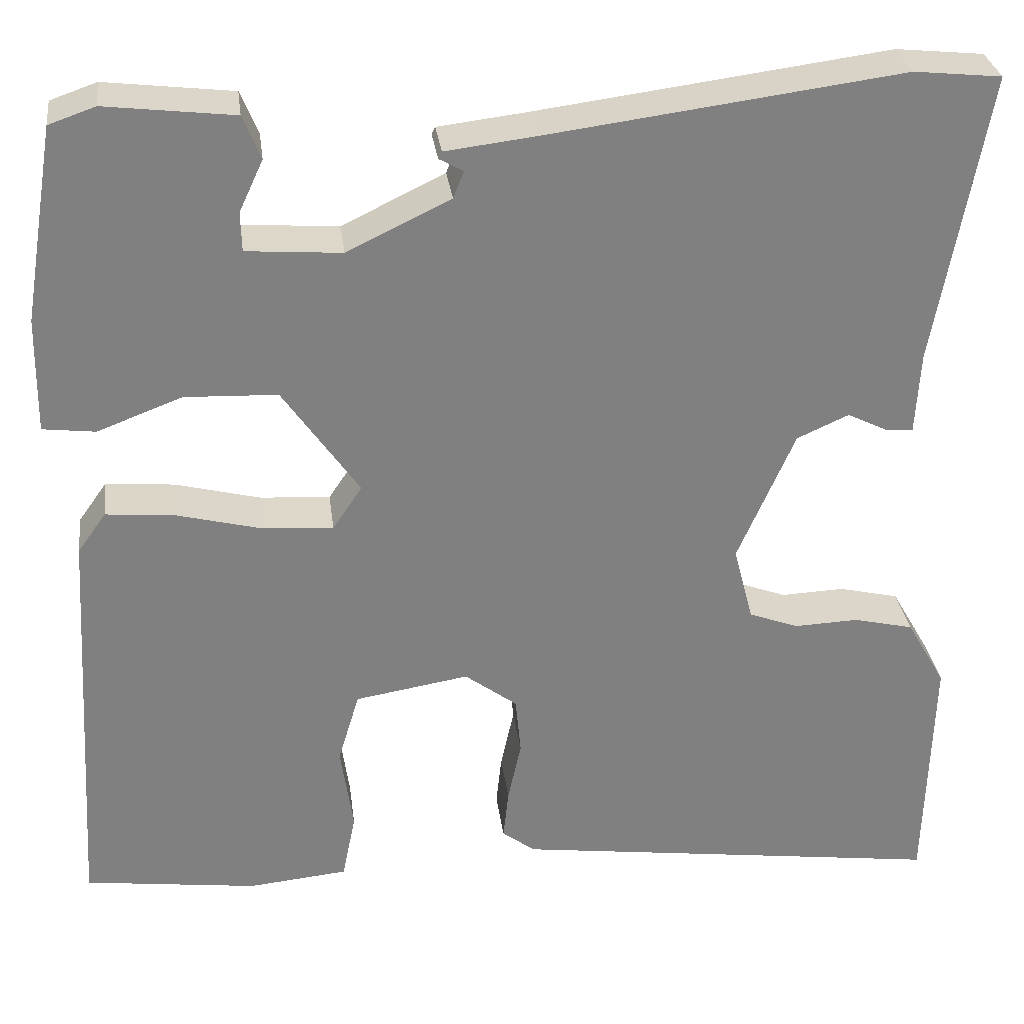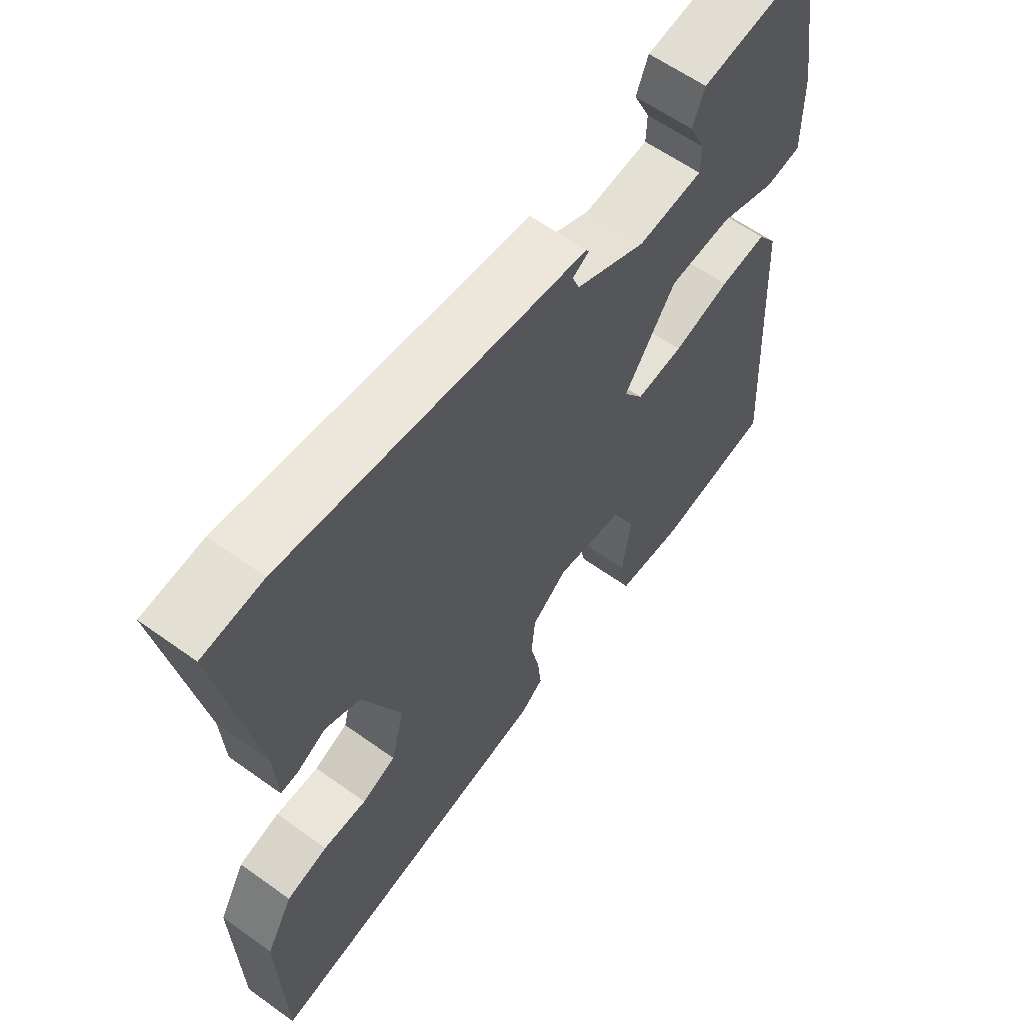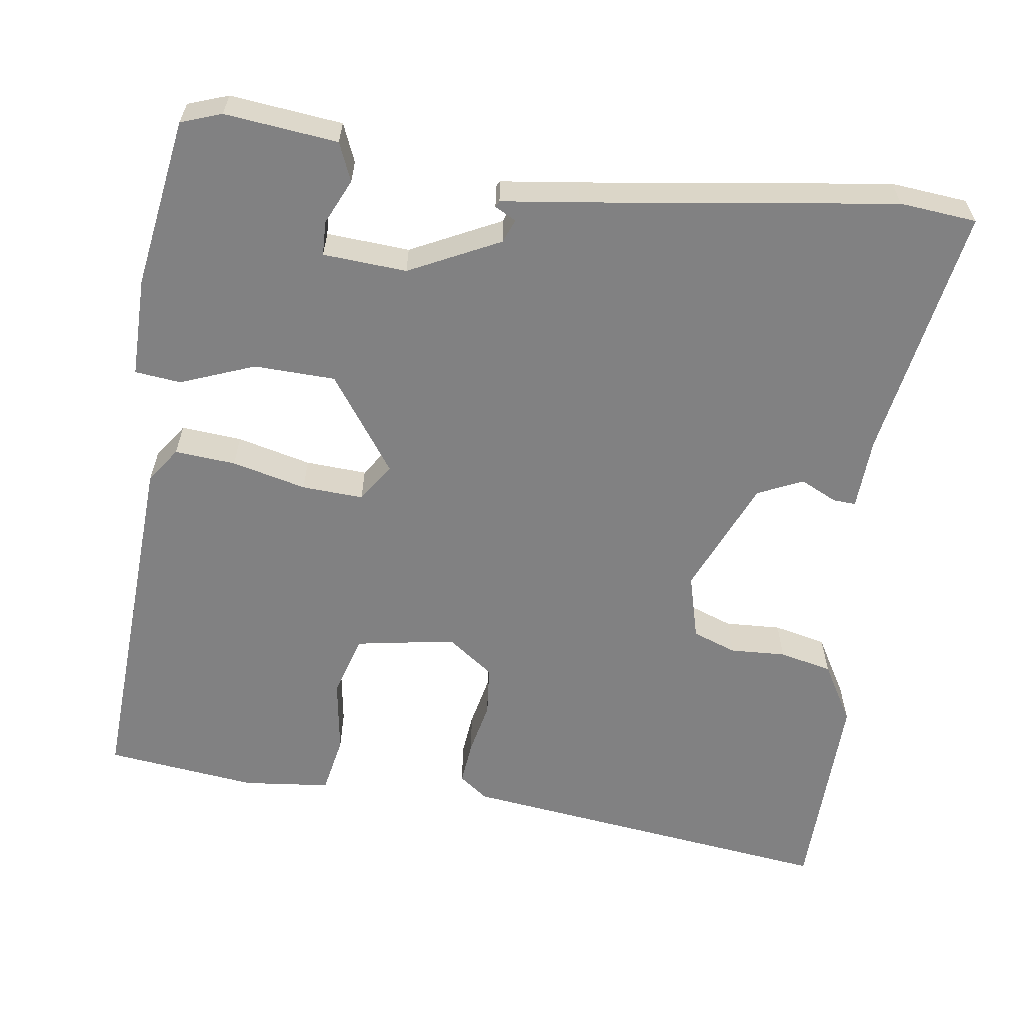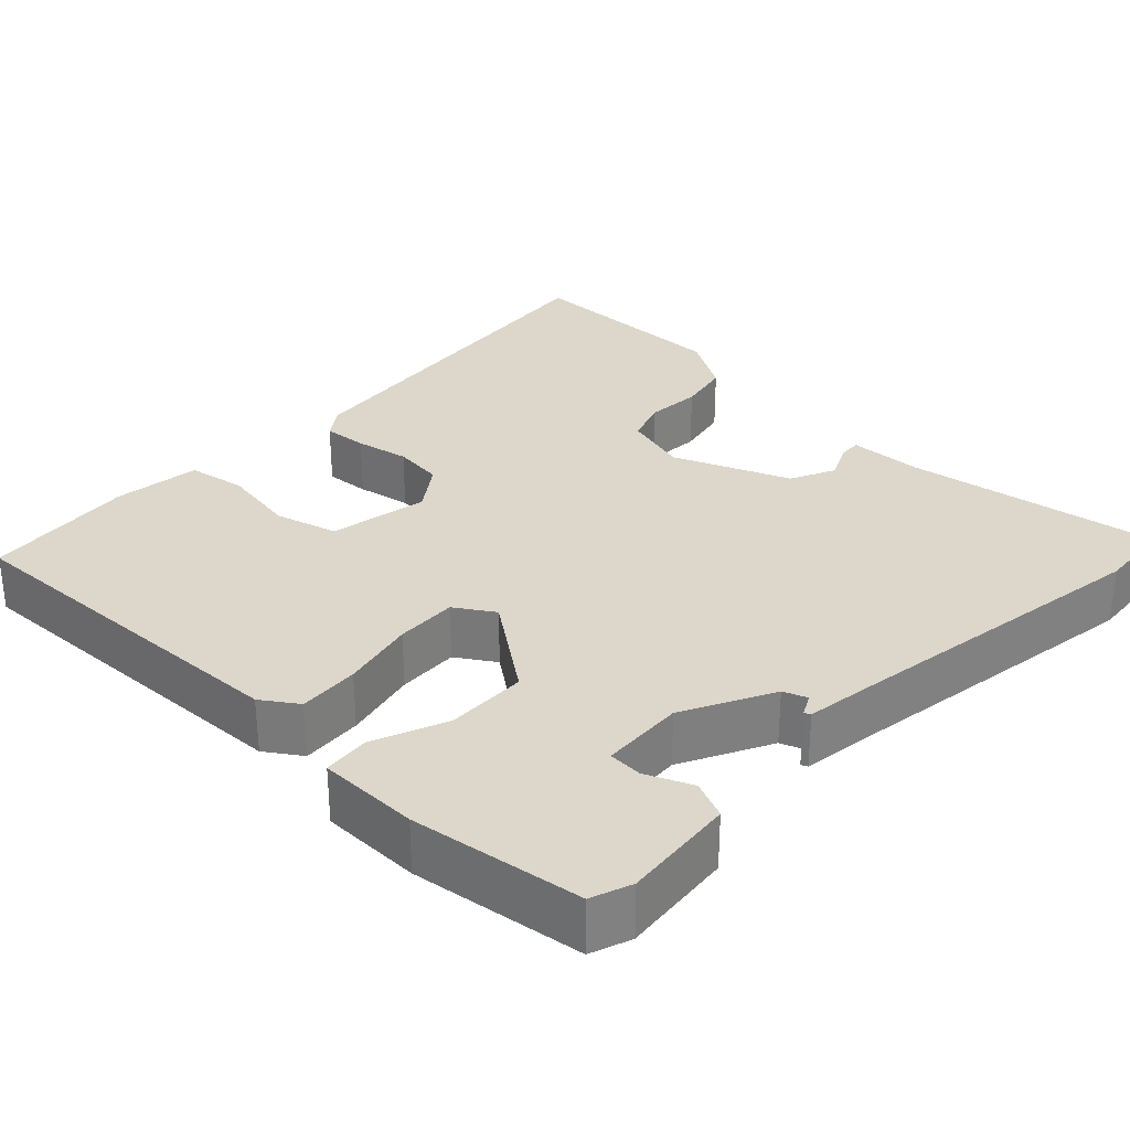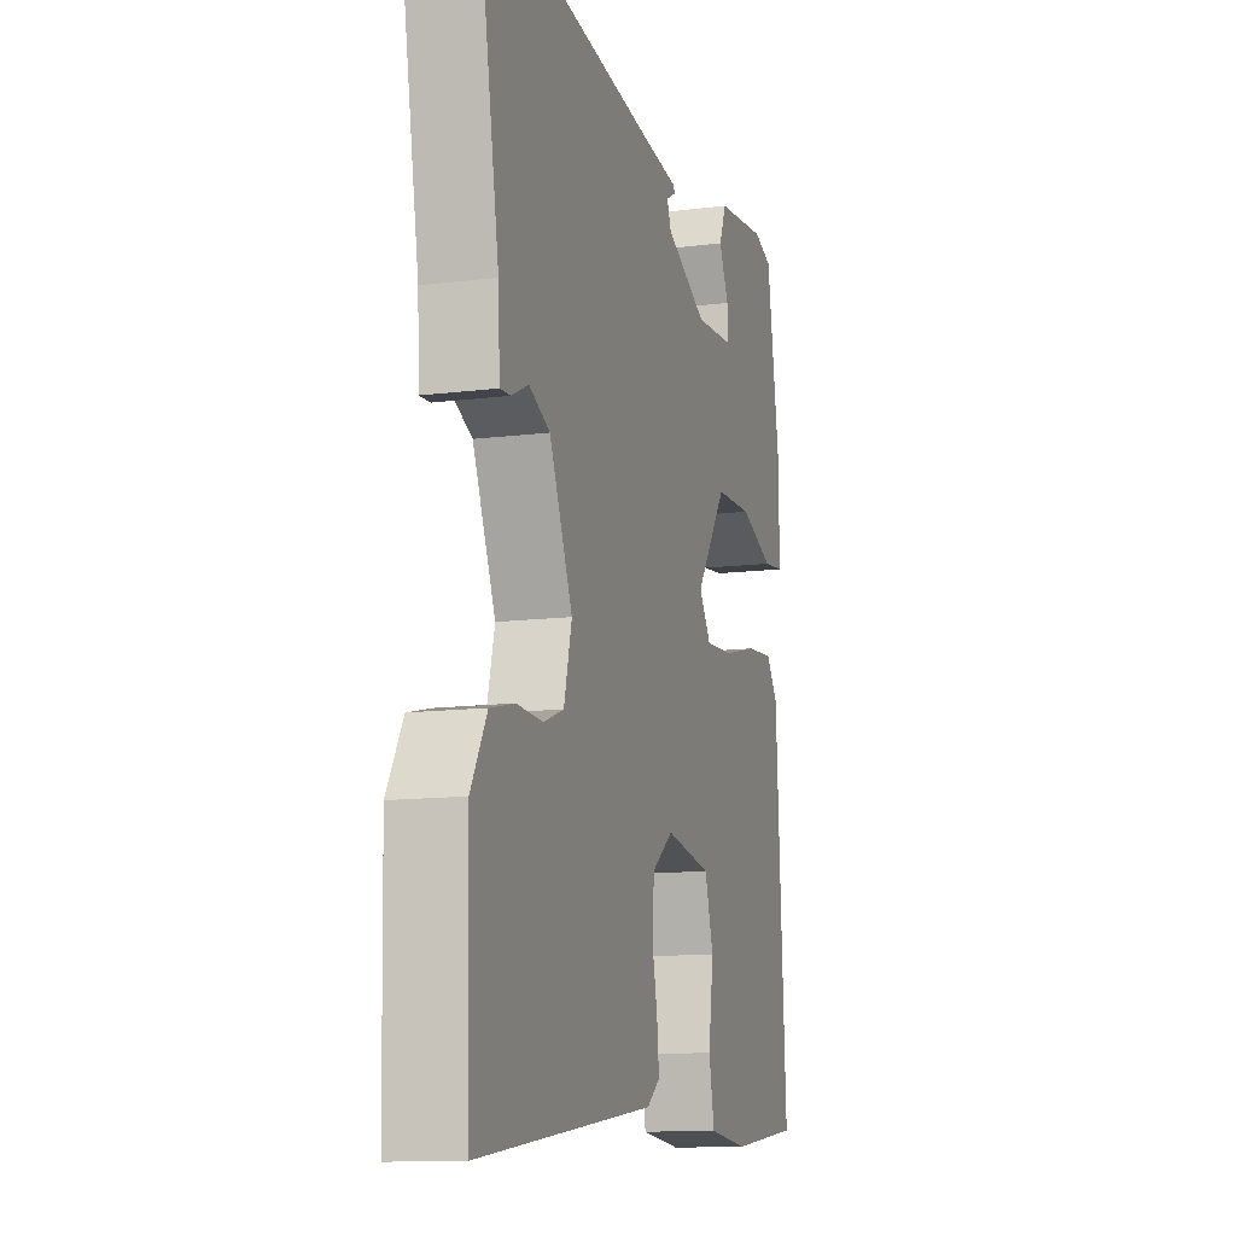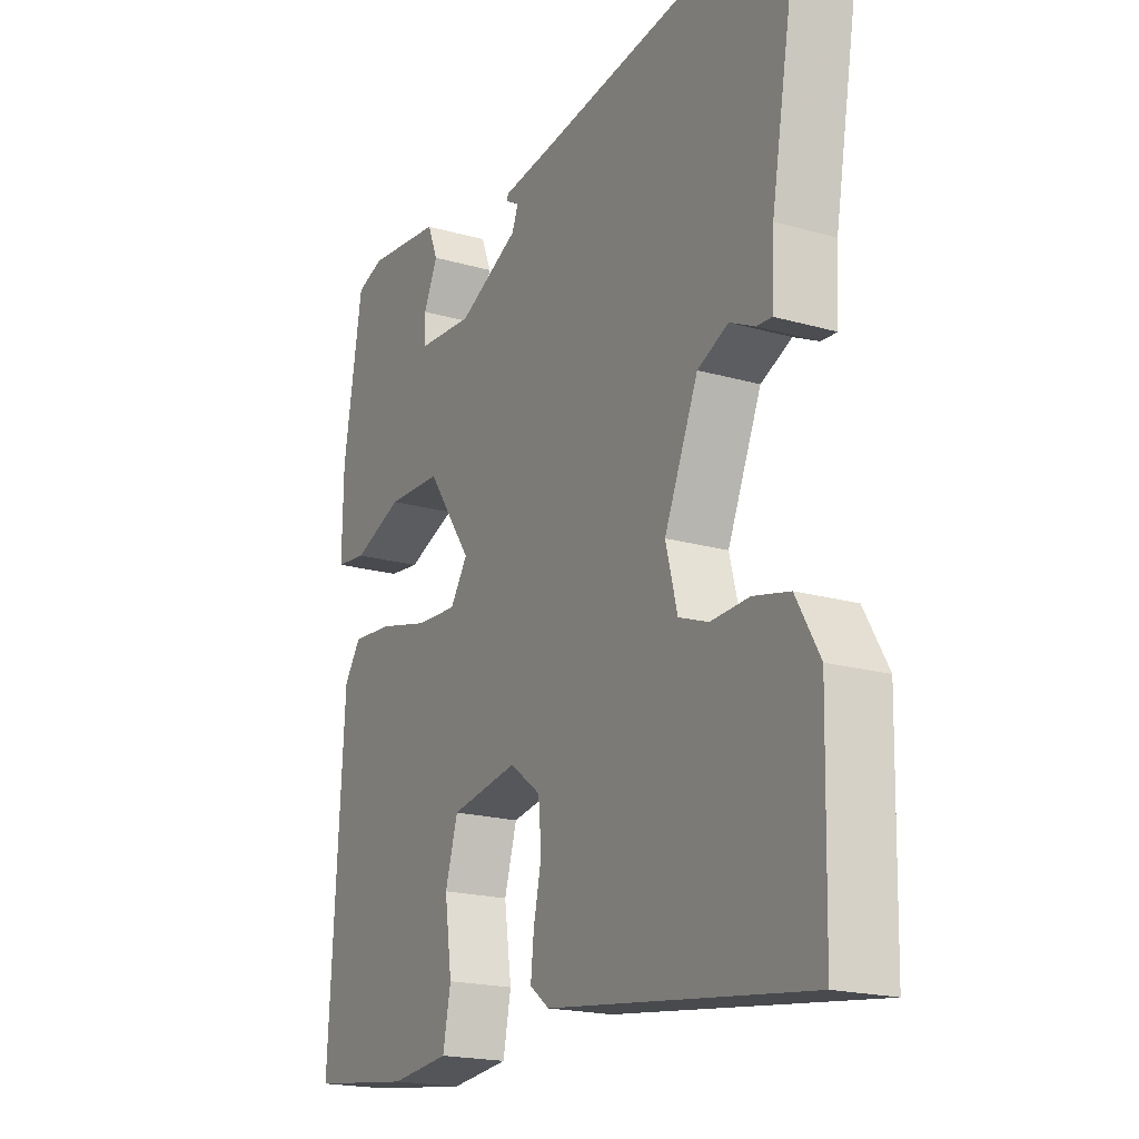
<metadata>
{"format":"obj","ext":"obj","renderer":"f3d","projection":"perspective","resolution":1024,"background":"white","views":[{"elev":30.2,"azim":-7.3,"up":"+Z"},{"elev":60.8,"azim":126.2,"up":"+Z"},{"elev":-60.4,"azim":-7.7,"up":"+Y"},{"elev":30.6,"azim":-45.0,"up":"+Y"},{"elev":-12.3,"azim":106.6,"up":"+Z"},{"elev":-19.5,"azim":61.9,"up":"+Z"}]}
</metadata>
<code>
v 0.44 0.07 0.506
v 0.538 0.07 0.496
v 0.48 0.07 0.169
v 0.475 0.07 0.076
v 0.446 0.07 0.078
v 0.399 0.07 0.101
v 0.341 0.07 0.075
v 0.277 0.07 -0.073
v 0.299 0.07 -0.158
v 0.355 0.07 -0.179
v 0.427 0.07 -0.176
v 0.495 0.07 -0.192
v 0.539 0.07 -0.269
v 0.532 0.07 -0.545
v 0.042 0.07 -0.48
v 0.005 0.07 -0.452
v 0.011 0.07 -0.395
v 0.026 0.07 -0.326
v 0.02 0.07 -0.261
v -0.039 0.07 -0.217
v -0.167 0.07 -0.238
v -0.191 0.07 -0.318
v -0.177 0.07 -0.416
v -0.192 0.07 -0.491
v -0.304 0.07 -0.502
v -0.499 0.07 -0.477
v -0.471 0.07 -0.012
v -0.439 0.07 0.033
v -0.361 0.07 0.026
v -0.266 0.07 0.002
v -0.187 0.07 -0.003
v -0.154 0.07 0.046
v -0.24 0.07 0.169
v -0.344 0.07 0.173
v -0.439 0.07 0.137
v -0.498 0.07 0.144
v -0.496 0.07 0.273
v -0.46 0.07 0.491
v -0.408 0.07 0.509
v -0.264 0.07 0.492
v -0.244 0.07 0.443
v -0.271 0.07 0.385
v -0.27 0.07 0.341
v -0.163 0.07 0.333
v -0.047 0.07 0.389
v -0.035 0.07 0.419
v -0.062 0.07 0.434
v -0.058 0.07 0.442
v 0.042 0.07 0.454
v 0.44 0 0.506
v 0.538 0 0.496
v 0.48 0 0.169
v 0.475 0 0.076
v 0.446 0 0.078
v 0.399 0 0.101
v 0.341 0 0.075
v 0.277 0 -0.073
v 0.299 0 -0.158
v 0.355 0 -0.179
v 0.427 0 -0.176
v 0.495 0 -0.192
v 0.539 0 -0.269
v 0.532 0 -0.545
v 0.042 0 -0.48
v 0.005 0 -0.452
v 0.011 0 -0.395
v 0.026 0 -0.326
v 0.02 0 -0.261
v -0.039 0 -0.217
v -0.167 0 -0.238
v -0.191 0 -0.318
v -0.177 0 -0.416
v -0.192 0 -0.491
v -0.304 0 -0.502
v -0.499 0 -0.477
v -0.471 0 -0.012
v -0.439 0 0.033
v -0.361 0 0.026
v -0.266 0 0.002
v -0.187 0 -0.003
v -0.154 0 0.046
v -0.24 0 0.169
v -0.344 0 0.173
v -0.439 0 0.137
v -0.498 0 0.144
v -0.496 0 0.273
v -0.46 0 0.491
v -0.408 0 0.509
v -0.264 0 0.492
v -0.244 0 0.443
v -0.271 0 0.385
v -0.27 0 0.341
v -0.163 0 0.333
v -0.047 0 0.389
v -0.035 0 0.419
v -0.062 0 0.434
v -0.058 0 0.442
v 0.042 0 0.454
f 46 47 48 49
f 1 2 3
f 49 1 3
f 46 49 3
f 45 46 3
f 44 45 3 4
f 43 44 4
f 40 41 42
f 39 40 42
f 38 39 42
f 37 38 42
f 36 37 42
f 35 36 42
f 34 35 42 43
f 33 34 43
f 32 33 43
f 28 29 30
f 27 28 30
f 26 27 30
f 25 26 30
f 24 25 30
f 23 24 30
f 22 23 30
f 21 22 30 31
f 20 21 31 32
f 16 17 18
f 15 16 18
f 14 15 18
f 13 14 18
f 12 13 18
f 11 12 18
f 10 11 18
f 9 10 18 19
f 20 32 43
f 19 20 43
f 9 19 43
f 8 9 43
f 4 5 6
f 43 4 6
f 7 8 43
f 6 7 43
f 98 97 96 95
f 52 51 50
f 52 50 98
f 52 98 95
f 52 95 94
f 53 52 94 93
f 53 93 92
f 91 90 89
f 91 89 88
f 91 88 87
f 91 87 86
f 91 86 85
f 91 85 84
f 92 91 84 83
f 92 83 82
f 92 82 81
f 79 78 77
f 79 77 76
f 79 76 75
f 79 75 74
f 79 74 73
f 79 73 72
f 79 72 71
f 80 79 71 70
f 81 80 70 69
f 67 66 65
f 67 65 64
f 67 64 63
f 67 63 62
f 67 62 61
f 67 61 60
f 67 60 59
f 68 67 59 58
f 92 81 69
f 92 69 68
f 92 68 58
f 92 58 57
f 55 54 53
f 55 53 92
f 92 57 56
f 92 56 55
f 1 50 51 2
f 2 51 52 3
f 3 52 53 4
f 4 53 54 5
f 5 54 55 6
f 6 55 56 7
f 7 56 57 8
f 8 57 58 9
f 9 58 59 10
f 10 59 60 11
f 11 60 61 12
f 12 61 62 13
f 13 62 63 14
f 14 63 64 15
f 15 64 65 16
f 16 65 66 17
f 17 66 67 18
f 18 67 68 19
f 19 68 69 20
f 20 69 70 21
f 21 70 71 22
f 22 71 72 23
f 23 72 73 24
f 24 73 74 25
f 25 74 75 26
f 26 75 76 27
f 27 76 77 28
f 28 77 78 29
f 29 78 79 30
f 30 79 80 31
f 31 80 81 32
f 32 81 82 33
f 33 82 83 34
f 34 83 84 35
f 35 84 85 36
f 36 85 86 37
f 37 86 87 38
f 38 87 88 39
f 39 88 89 40
f 40 89 90 41
f 41 90 91 42
f 42 91 92 43
f 43 92 93 44
f 44 93 94 45
f 45 94 95 46
f 46 95 96 47
f 47 96 97 48
f 48 97 98 49
f 49 98 50 1

</code>
